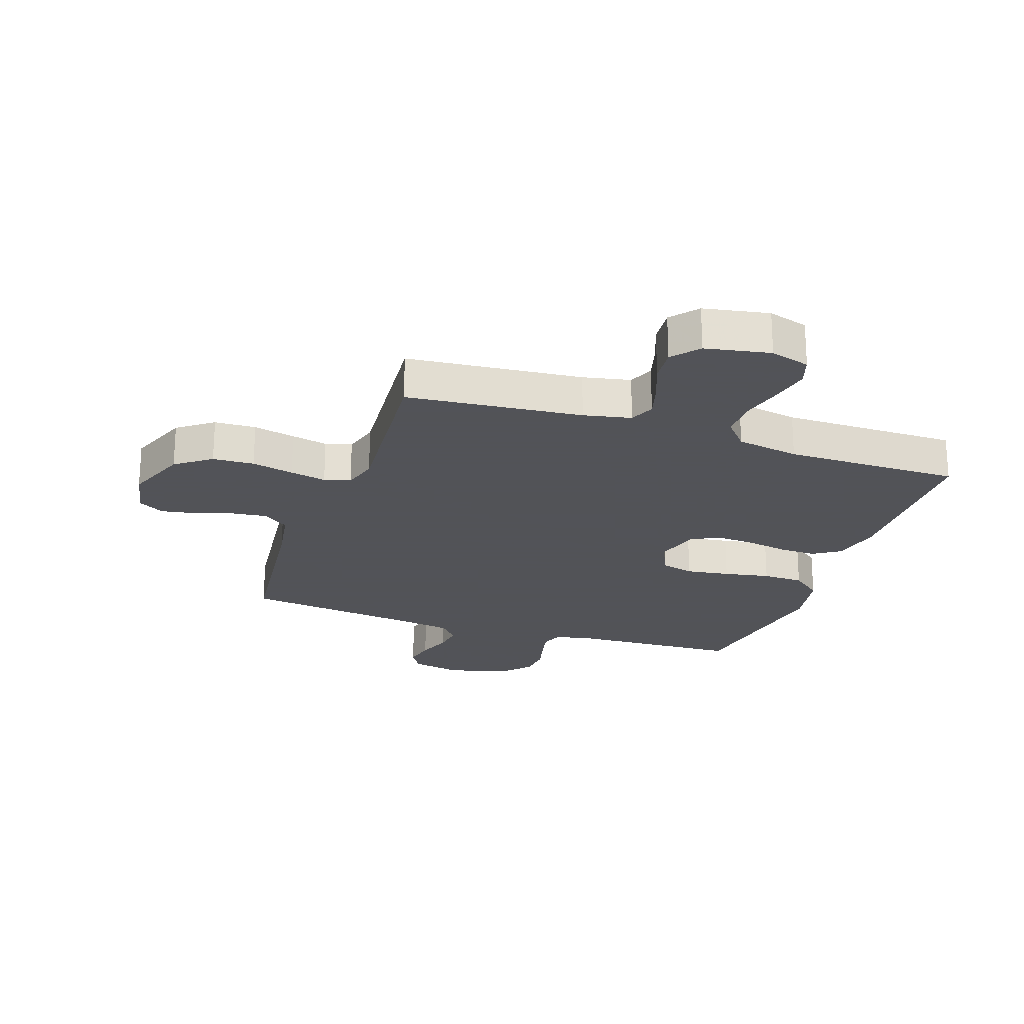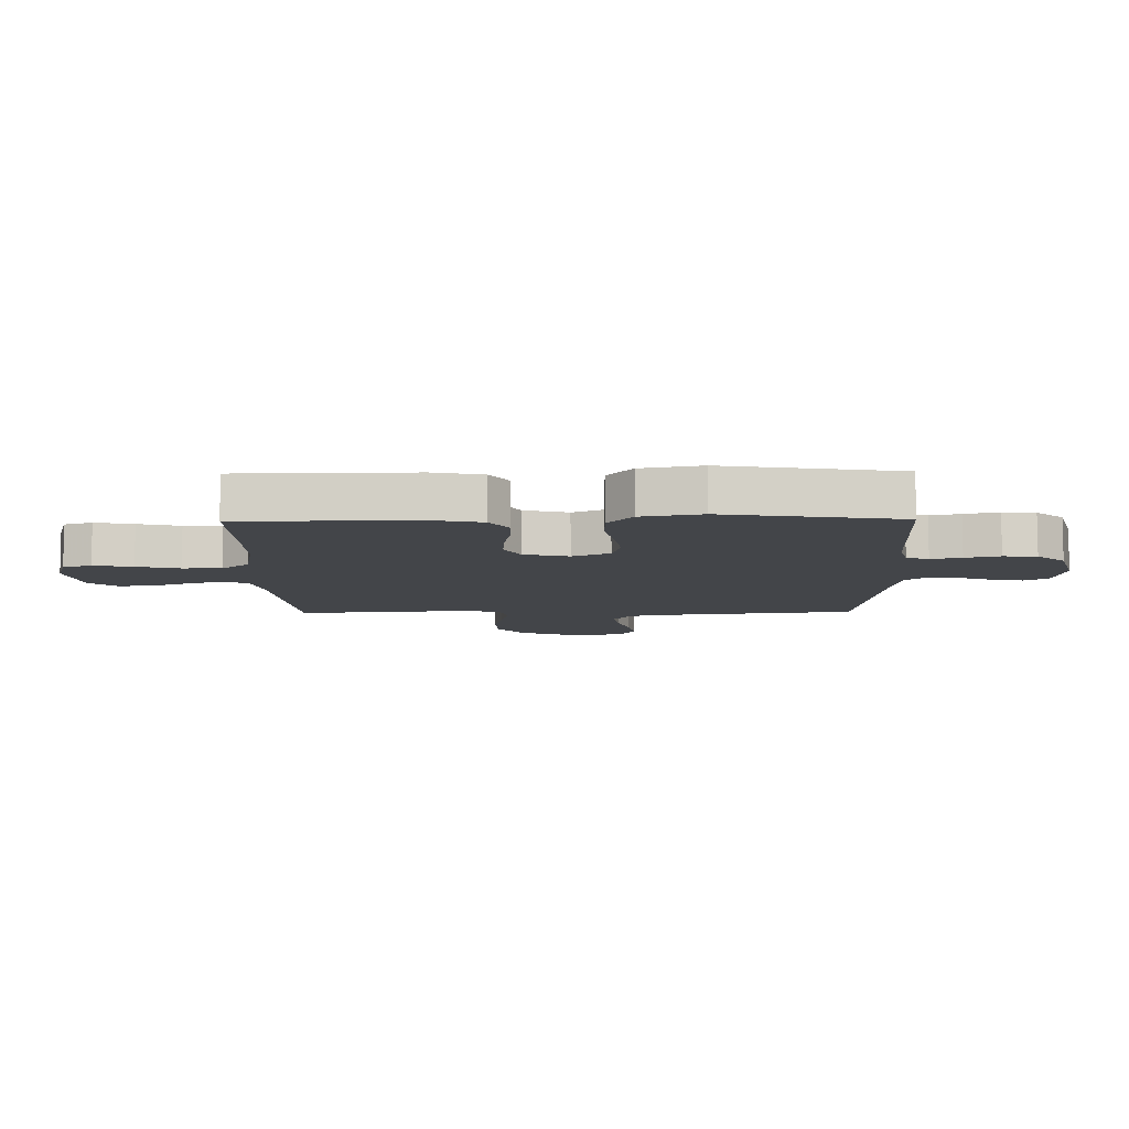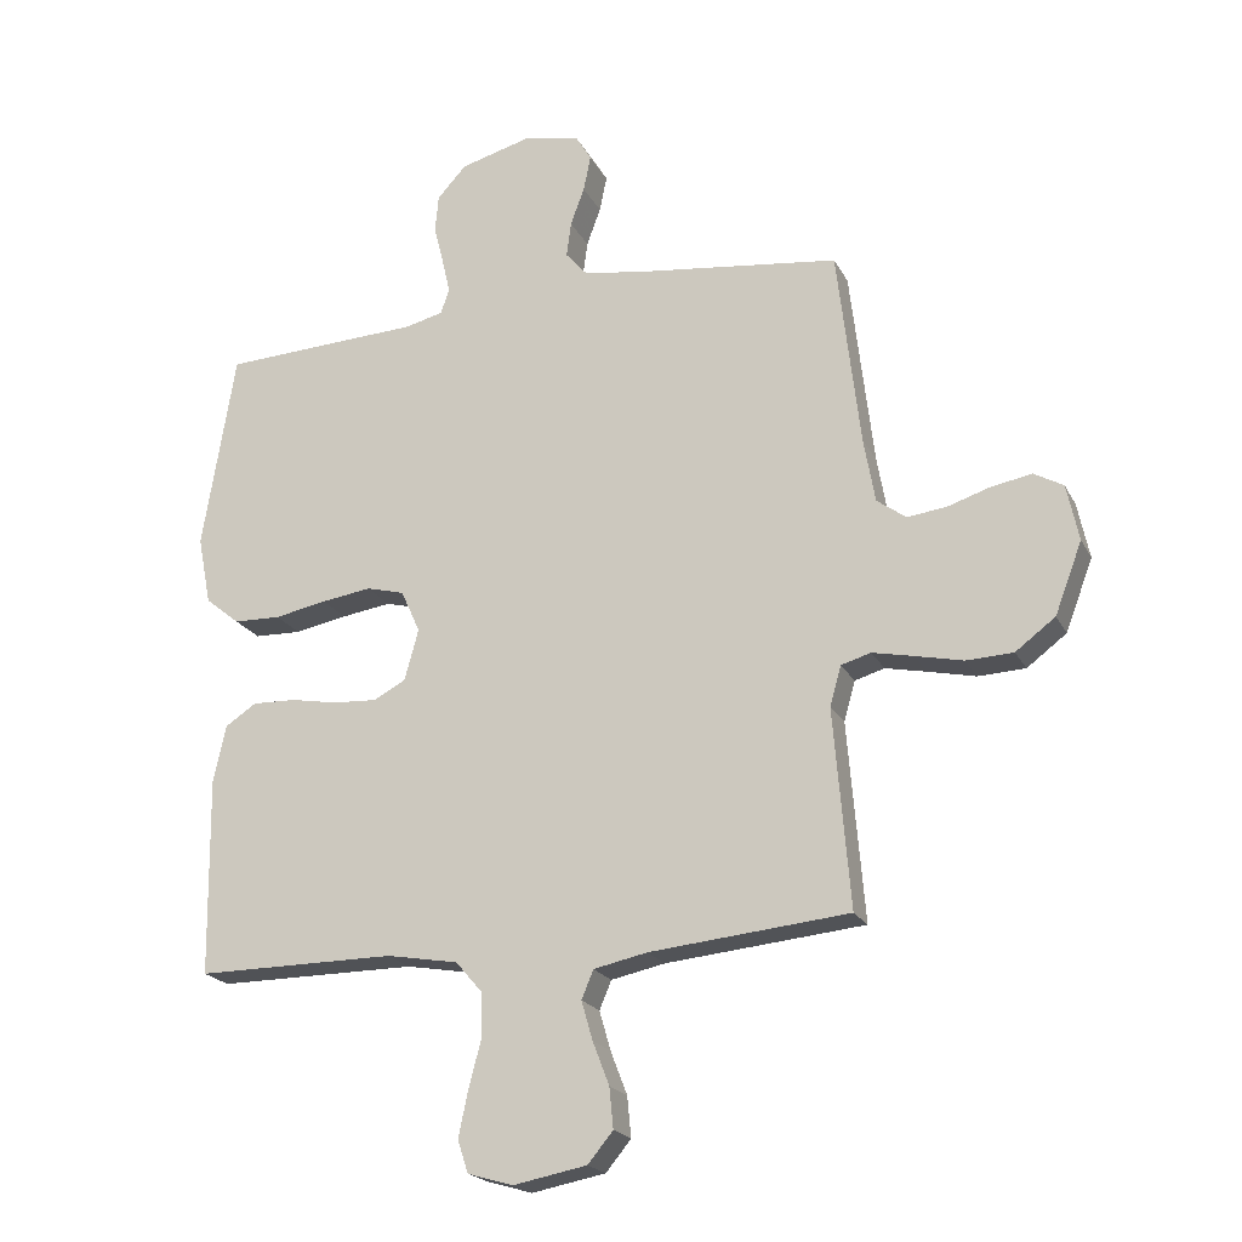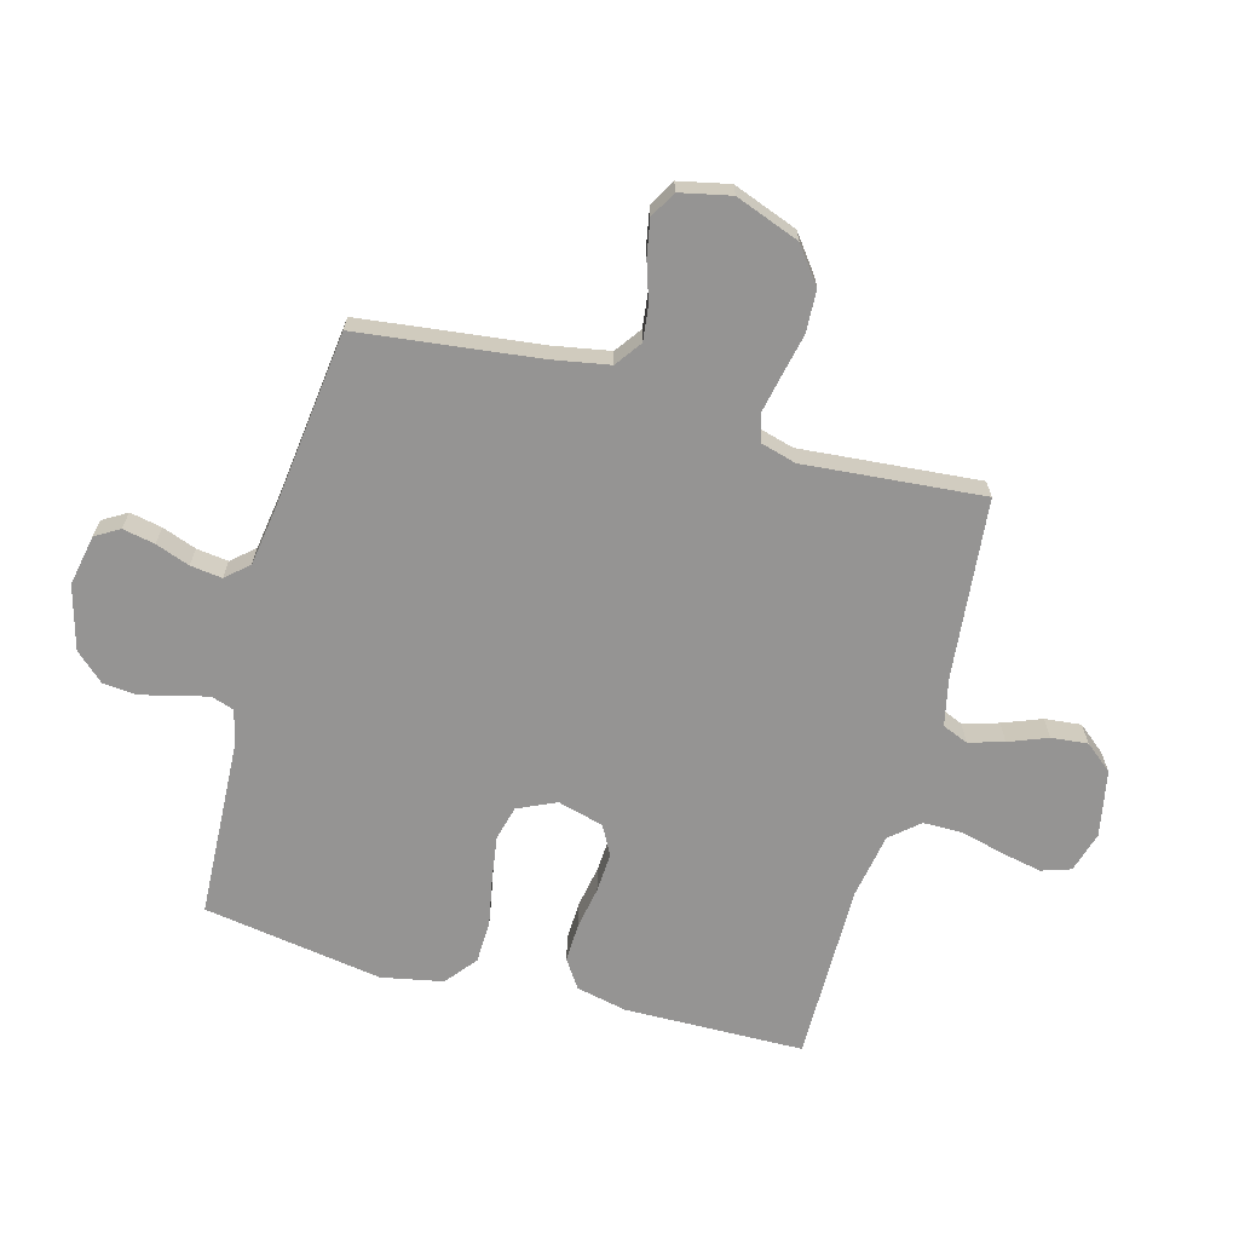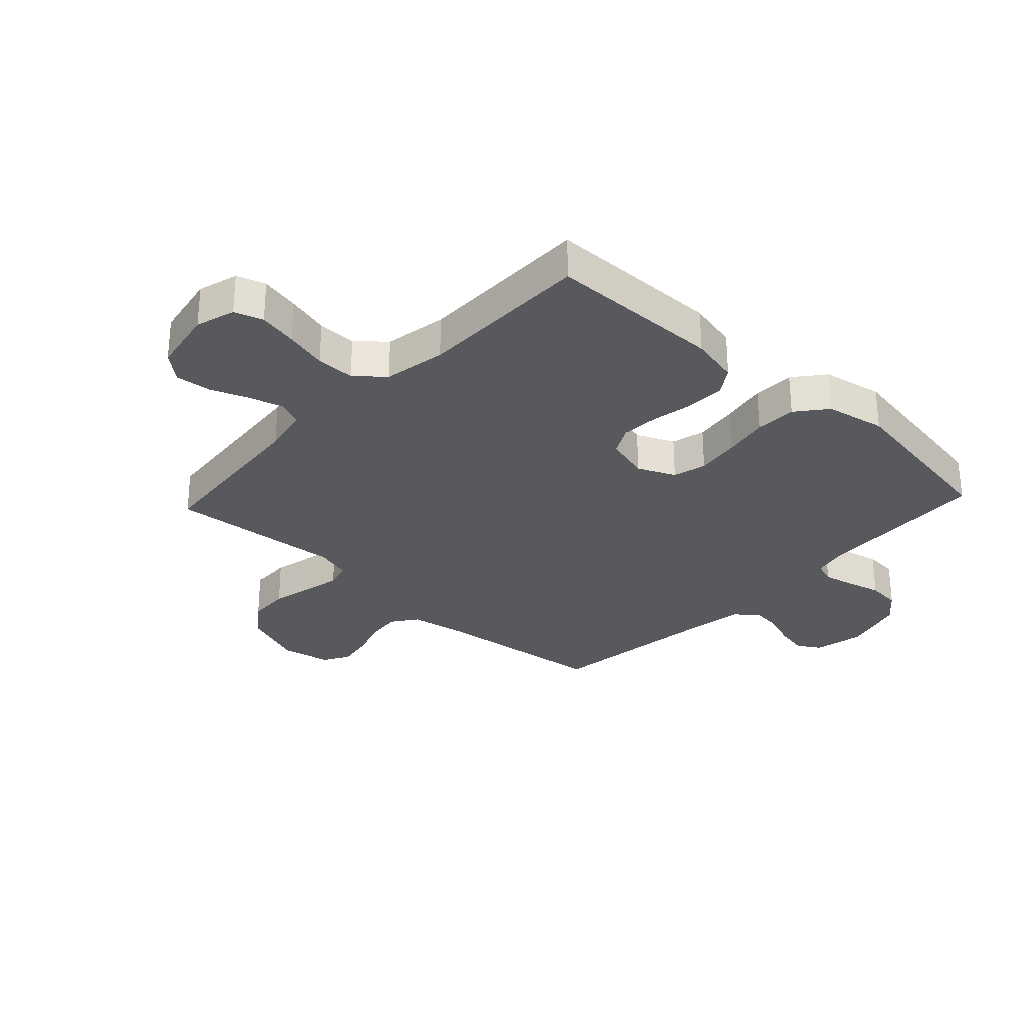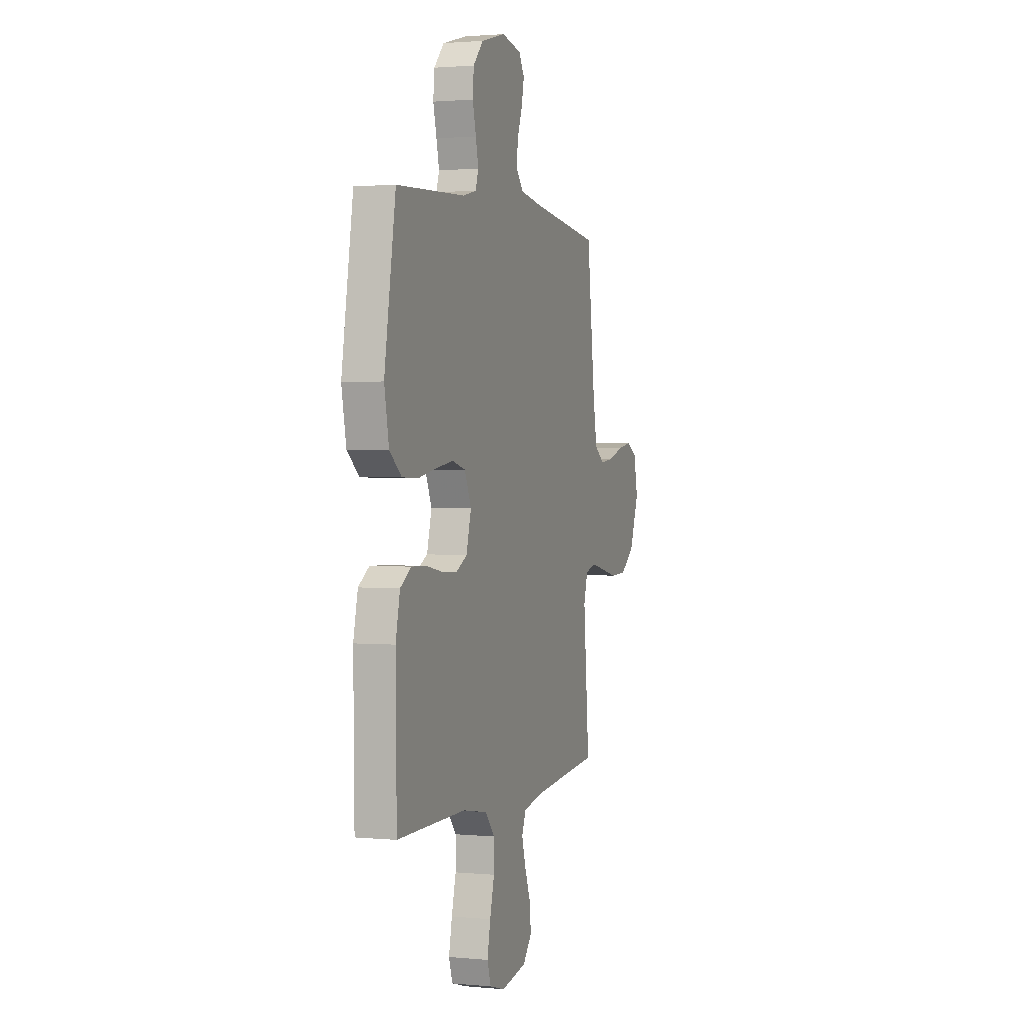
<metadata>
{"format":"obj","ext":"obj","renderer":"f3d","projection":"perspective","resolution":1024,"background":"white","views":[{"elev":-22.5,"azim":161.0,"up":"+Y"},{"elev":-8.7,"azim":-89.0,"up":"+Y"},{"elev":-20.6,"azim":20.8,"up":"+Z"},{"elev":-67.1,"azim":74.9,"up":"+Y"},{"elev":-29.5,"azim":-133.0,"up":"+Y"},{"elev":1.6,"azim":-71.1,"up":"+Z"}]}
</metadata>
<code>
v 0.5 0.07 0.5
v 0.535 0.07 0.2
v 0.552 0.07 0.103
v 0.596 0.07 0.071
v 0.655 0.07 0.078
v 0.72 0.07 0.099
v 0.781 0.07 0.11
v 0.825 0.07 0.085
v 0.843 0.07 0
v 0.802 0.07 -0.108
v 0.742 0.07 -0.153
v 0.671 0.07 -0.156
v 0.599 0.07 -0.14
v 0.537 0.07 -0.127
v 0.492 0.07 -0.14
v 0.475 0.07 -0.2
v 0.5 0.07 -0.5
v 0.2 0.07 -0.529
v 0.119 0.07 -0.546
v 0.101 0.07 -0.589
v 0.118 0.07 -0.648
v 0.143 0.07 -0.713
v 0.149 0.07 -0.774
v 0.111 0.07 -0.82
v 0 0.07 -0.841
v -0.068 0.07 -0.821
v -0.084 0.07 -0.772
v -0.07 0.07 -0.705
v -0.051 0.07 -0.632
v -0.051 0.07 -0.566
v -0.092 0.07 -0.518
v -0.2 0.07 -0.499
v -0.5 0.07 -0.5
v -0.504 0.07 -0.2
v -0.485 0.07 -0.115
v -0.438 0.07 -0.084
v -0.373 0.07 -0.086
v -0.302 0.07 -0.099
v -0.236 0.07 -0.103
v -0.187 0.07 -0.077
v -0.166 0.07 0
v -0.195 0.07 0.064
v -0.252 0.07 0.079
v -0.327 0.07 0.068
v -0.406 0.07 0.053
v -0.477 0.07 0.055
v -0.529 0.07 0.097
v -0.549 0.07 0.2
v -0.5 0.07 0.5
v -0.2 0.07 0.514
v -0.142 0.07 0.528
v -0.129 0.07 0.566
v -0.141 0.07 0.618
v -0.156 0.07 0.677
v -0.151 0.07 0.734
v -0.107 0.07 0.782
v 0 0.07 0.811
v 0.085 0.07 0.794
v 0.109 0.07 0.754
v 0.098 0.07 0.7
v 0.077 0.07 0.643
v 0.07 0.07 0.59
v 0.103 0.07 0.552
v 0.2 0.07 0.537
v 0.5 0 0.5
v 0.535 0 0.2
v 0.552 0 0.103
v 0.596 0 0.071
v 0.655 0 0.078
v 0.72 0 0.099
v 0.781 0 0.11
v 0.825 0 0.085
v 0.843 0 0
v 0.802 0 -0.108
v 0.742 0 -0.153
v 0.671 0 -0.156
v 0.599 0 -0.14
v 0.537 0 -0.127
v 0.492 0 -0.14
v 0.475 0 -0.2
v 0.5 0 -0.5
v 0.2 0 -0.529
v 0.119 0 -0.546
v 0.101 0 -0.589
v 0.118 0 -0.648
v 0.143 0 -0.713
v 0.149 0 -0.774
v 0.111 0 -0.82
v 0 0 -0.841
v -0.068 0 -0.821
v -0.084 0 -0.772
v -0.07 0 -0.705
v -0.051 0 -0.632
v -0.051 0 -0.566
v -0.092 0 -0.518
v -0.2 0 -0.499
v -0.5 0 -0.5
v -0.504 0 -0.2
v -0.485 0 -0.115
v -0.438 0 -0.084
v -0.373 0 -0.086
v -0.302 0 -0.099
v -0.236 0 -0.103
v -0.187 0 -0.077
v -0.166 0 0
v -0.195 0 0.064
v -0.252 0 0.079
v -0.327 0 0.068
v -0.406 0 0.053
v -0.477 0 0.055
v -0.529 0 0.097
v -0.549 0 0.2
v -0.5 0 0.5
v -0.2 0 0.514
v -0.142 0 0.528
v -0.129 0 0.566
v -0.141 0 0.618
v -0.156 0 0.677
v -0.151 0 0.734
v -0.107 0 0.782
v 0 0 0.811
v 0.085 0 0.794
v 0.109 0 0.754
v 0.098 0 0.7
v 0.077 0 0.643
v 0.07 0 0.59
v 0.103 0 0.552
v 0.2 0 0.537
f 59 60 61
f 58 59 61
f 57 58 61
f 56 57 61
f 55 56 61
f 54 55 61
f 53 54 61
f 52 53 61 62
f 51 52 62 63
f 48 49 50
f 47 48 50
f 46 47 50
f 45 46 50
f 44 45 50
f 51 63 64
f 50 51 64
f 44 50 64
f 43 44 64
f 36 37 38
f 35 36 38
f 34 35 38
f 33 34 38
f 32 33 38
f 31 32 38 39
f 30 31 39 40
f 27 28 29
f 26 27 29
f 25 26 29
f 24 25 29
f 23 24 29
f 22 23 29
f 21 22 29
f 20 21 29 30
f 30 40 41
f 20 30 41
f 19 20 41
f 16 17 18
f 19 41 42
f 18 19 42
f 16 18 42
f 15 16 42
f 11 12 13
f 10 11 13
f 9 10 13
f 8 9 13
f 7 8 13
f 6 7 13
f 5 6 13
f 4 5 13 14
f 64 1 2
f 43 64 2
f 42 43 2
f 14 15 42
f 4 14 42
f 3 4 42
f 2 3 42
f 125 124 123
f 125 123 122
f 125 122 121
f 125 121 120
f 125 120 119
f 125 119 118
f 125 118 117
f 126 125 117 116
f 127 126 116 115
f 114 113 112
f 114 112 111
f 114 111 110
f 114 110 109
f 114 109 108
f 128 127 115
f 128 115 114
f 128 114 108
f 128 108 107
f 102 101 100
f 102 100 99
f 102 99 98
f 102 98 97
f 102 97 96
f 103 102 96 95
f 104 103 95 94
f 93 92 91
f 93 91 90
f 93 90 89
f 93 89 88
f 93 88 87
f 93 87 86
f 93 86 85
f 94 93 85 84
f 105 104 94
f 105 94 84
f 105 84 83
f 82 81 80
f 106 105 83
f 106 83 82
f 106 82 80
f 106 80 79
f 77 76 75
f 77 75 74
f 77 74 73
f 77 73 72
f 77 72 71
f 77 71 70
f 77 70 69
f 78 77 69 68
f 66 65 128
f 66 128 107
f 66 107 106
f 106 79 78
f 106 78 68
f 106 68 67
f 106 67 66
f 1 65 66 2
f 2 66 67 3
f 3 67 68 4
f 4 68 69 5
f 5 69 70 6
f 6 70 71 7
f 7 71 72 8
f 8 72 73 9
f 9 73 74 10
f 10 74 75 11
f 11 75 76 12
f 12 76 77 13
f 13 77 78 14
f 14 78 79 15
f 15 79 80 16
f 16 80 81 17
f 17 81 82 18
f 18 82 83 19
f 19 83 84 20
f 20 84 85 21
f 21 85 86 22
f 22 86 87 23
f 23 87 88 24
f 24 88 89 25
f 25 89 90 26
f 26 90 91 27
f 27 91 92 28
f 28 92 93 29
f 29 93 94 30
f 30 94 95 31
f 31 95 96 32
f 32 96 97 33
f 33 97 98 34
f 34 98 99 35
f 35 99 100 36
f 36 100 101 37
f 37 101 102 38
f 38 102 103 39
f 39 103 104 40
f 40 104 105 41
f 41 105 106 42
f 42 106 107 43
f 43 107 108 44
f 44 108 109 45
f 45 109 110 46
f 46 110 111 47
f 47 111 112 48
f 48 112 113 49
f 49 113 114 50
f 50 114 115 51
f 51 115 116 52
f 52 116 117 53
f 53 117 118 54
f 54 118 119 55
f 55 119 120 56
f 56 120 121 57
f 57 121 122 58
f 58 122 123 59
f 59 123 124 60
f 60 124 125 61
f 61 125 126 62
f 62 126 127 63
f 63 127 128 64
f 64 128 65 1

</code>
